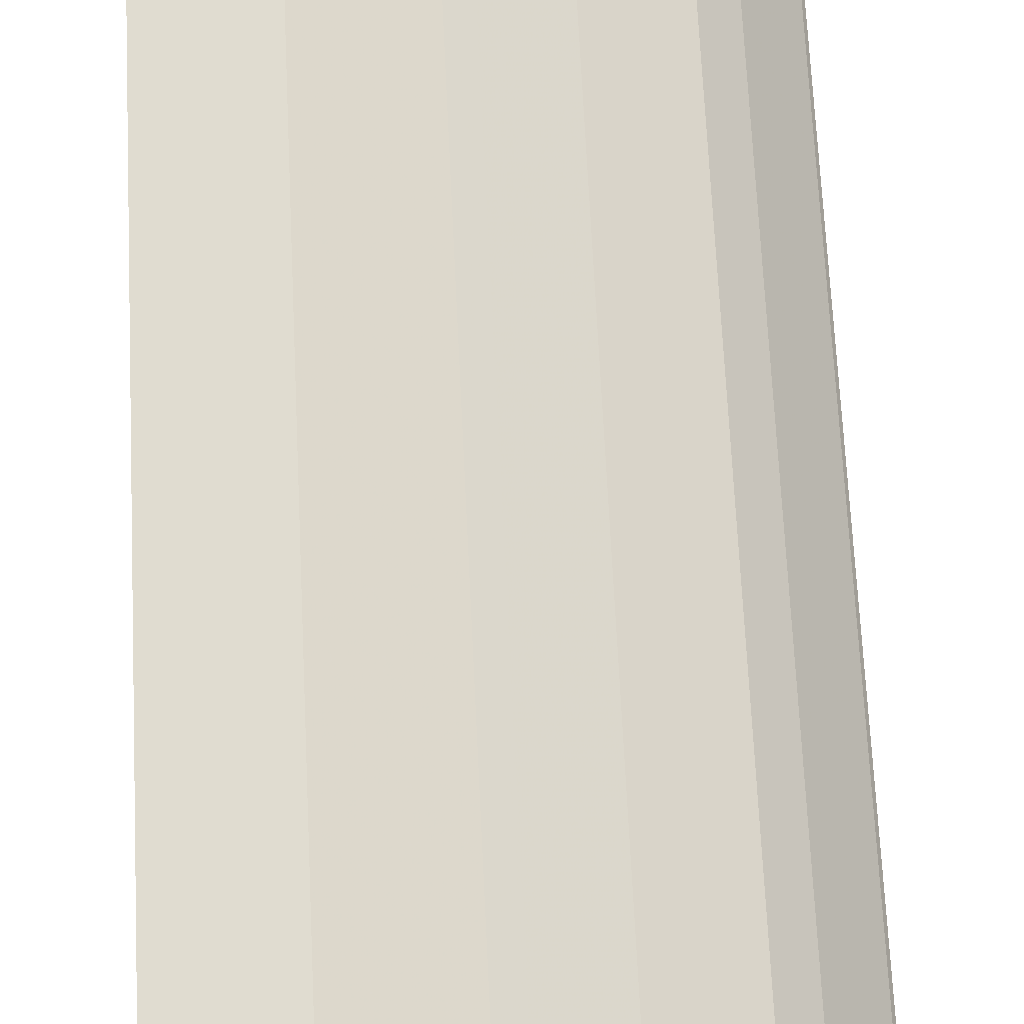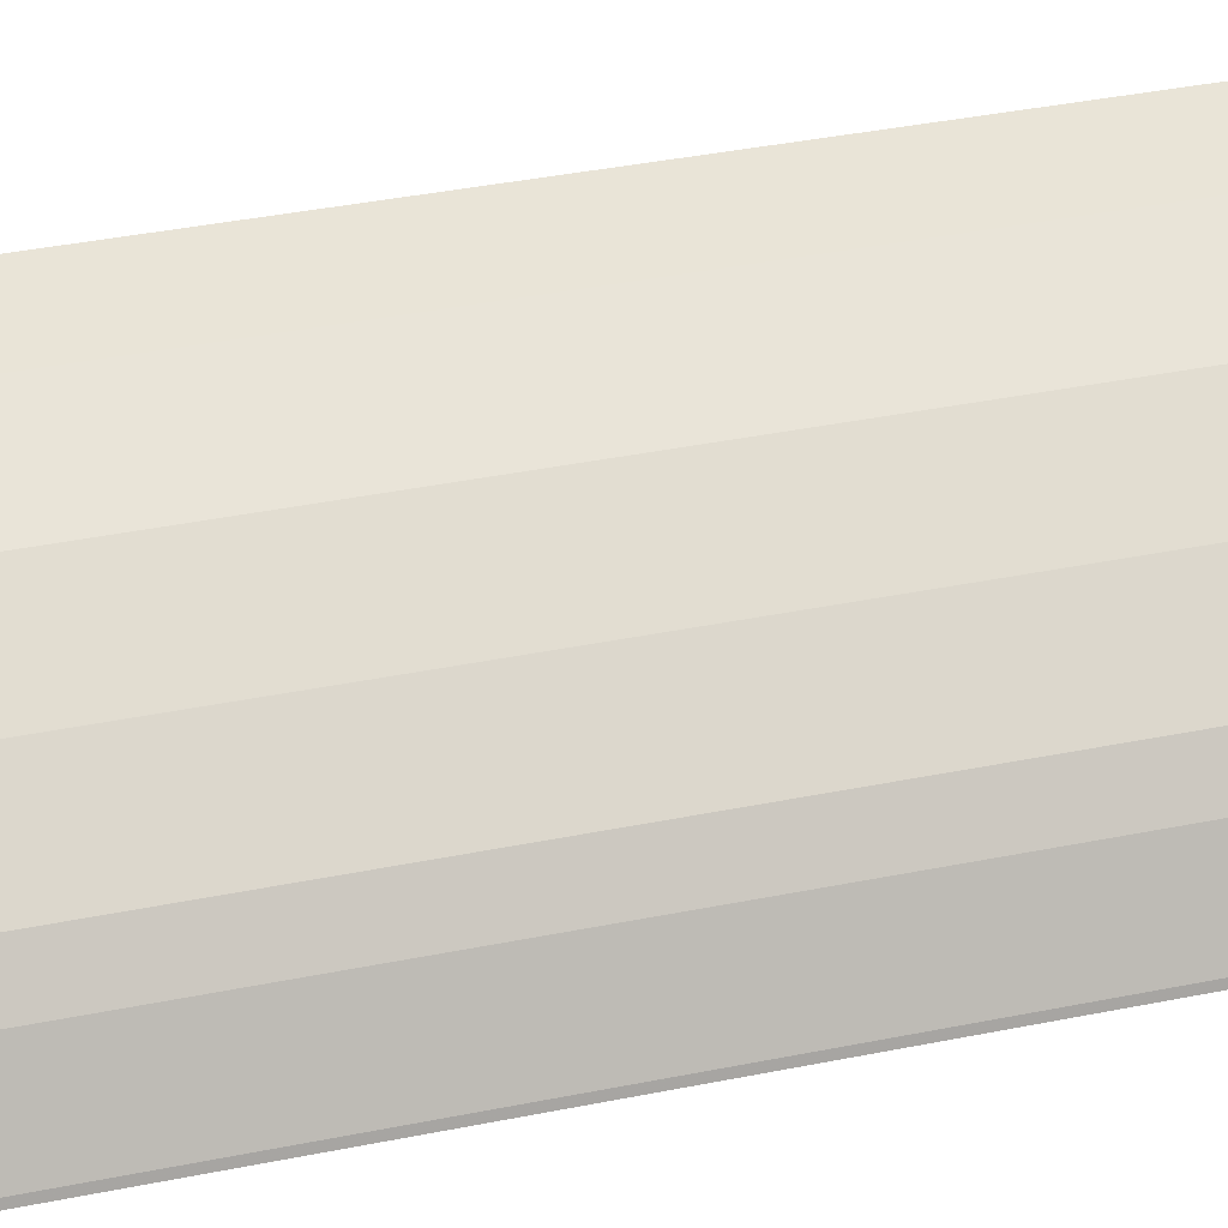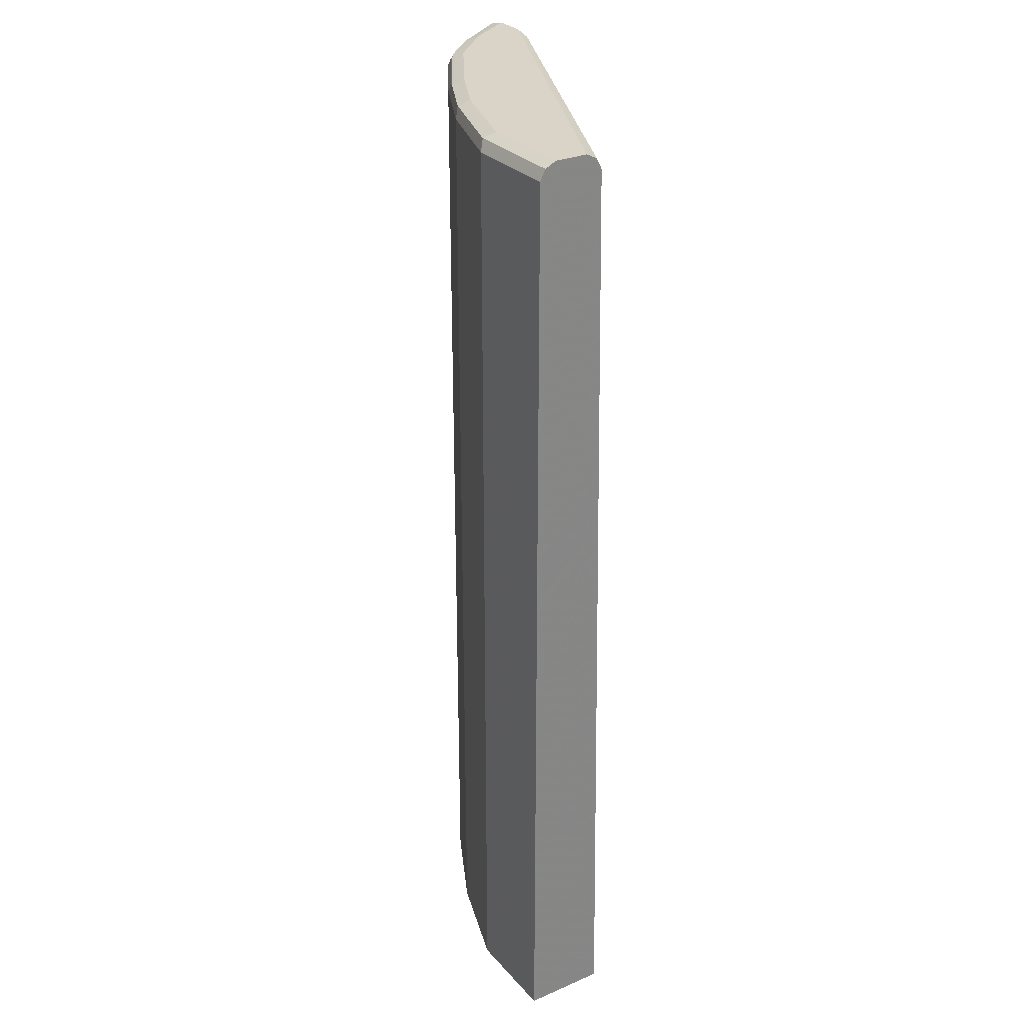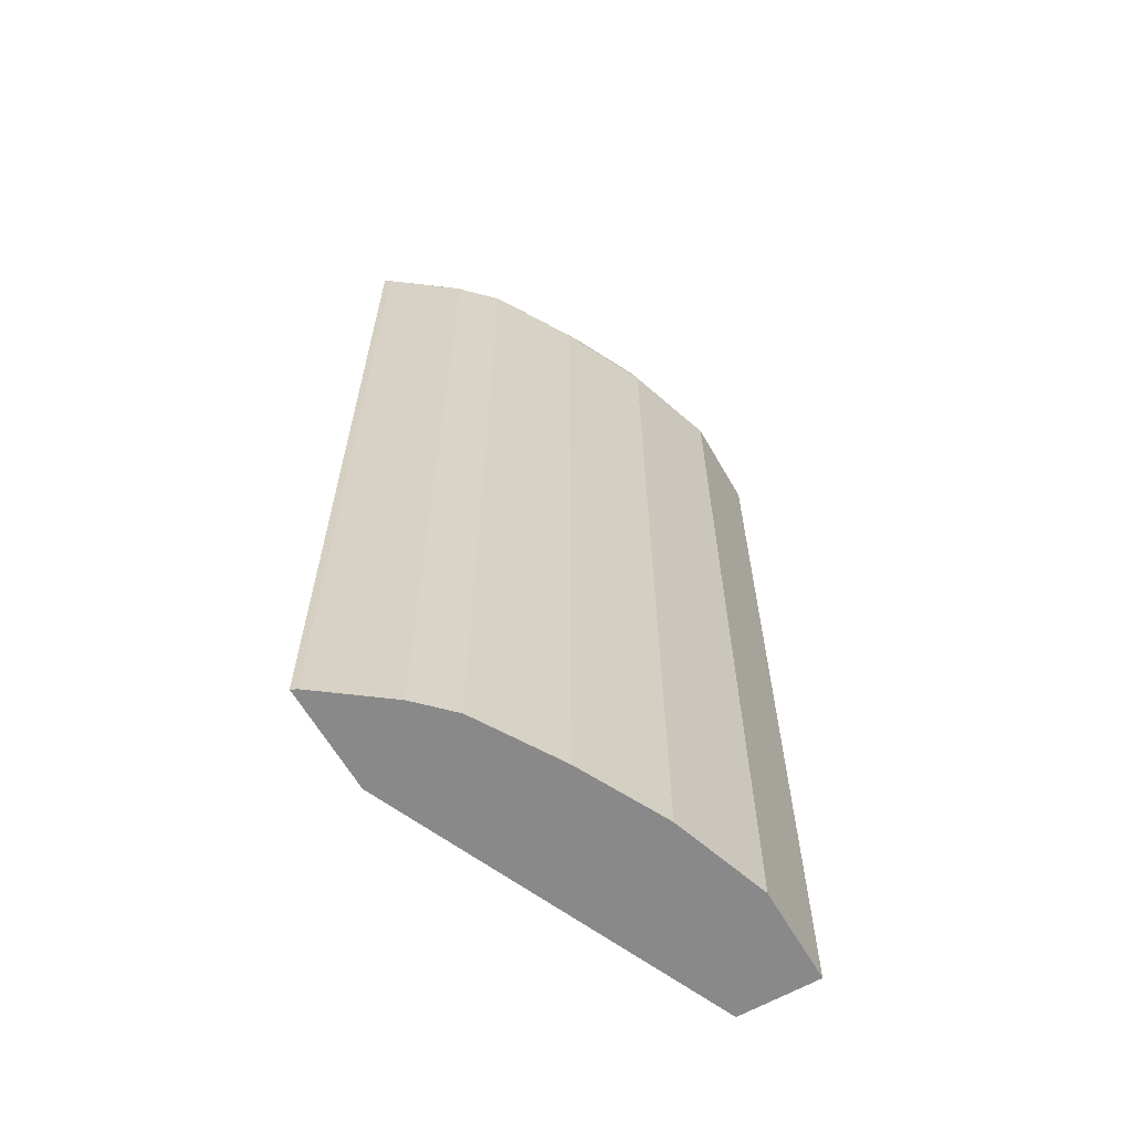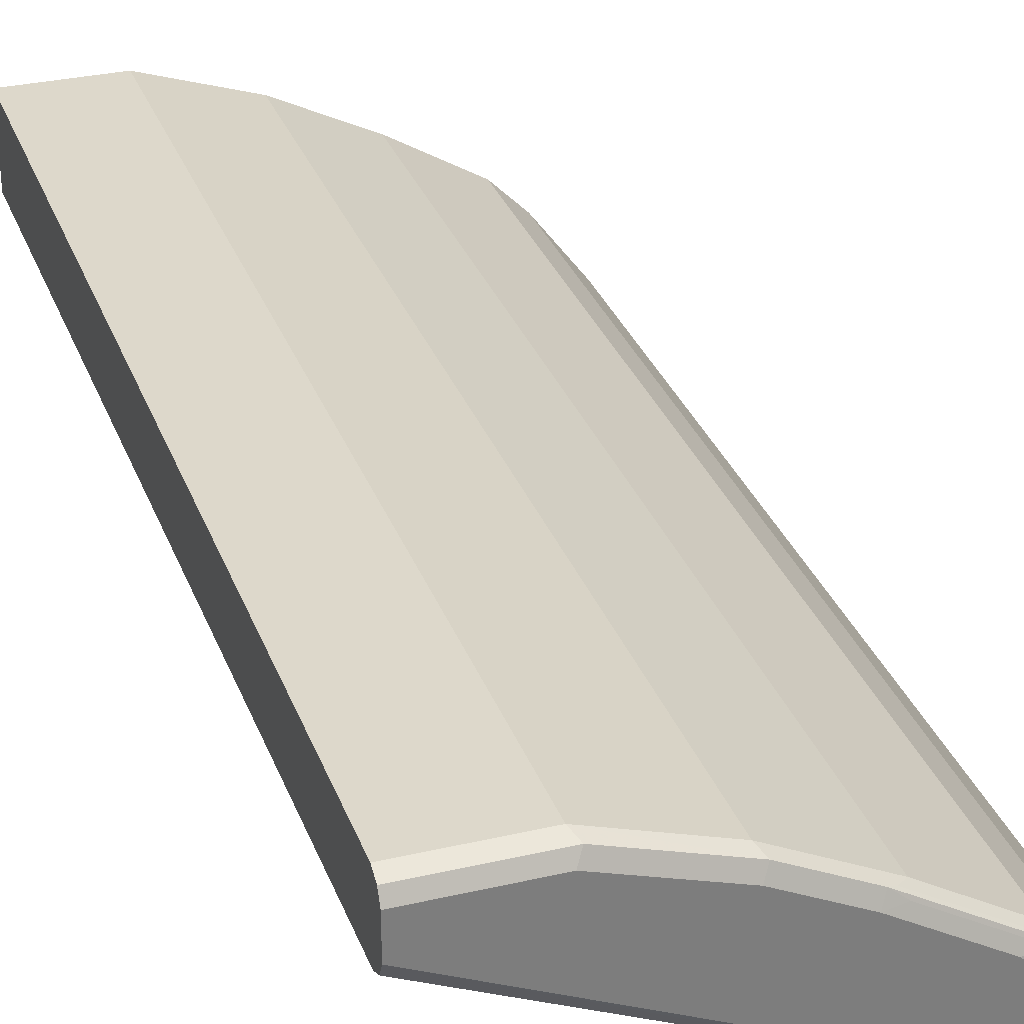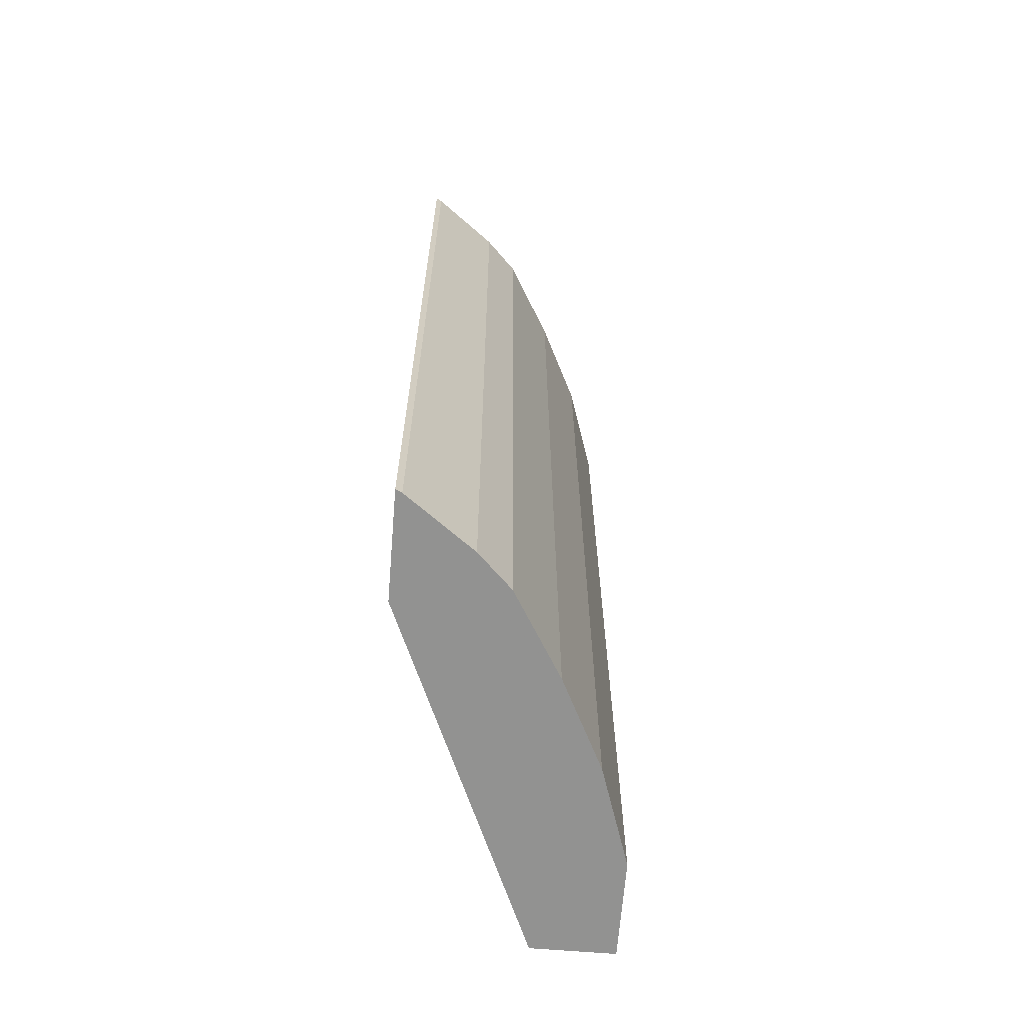
<metadata>
{"format":"obj","ext":"obj","renderer":"f3d","projection":"perspective","resolution":1024,"background":"white","views":[{"elev":69.7,"azim":177.2,"up":"+Z"},{"elev":43.3,"azim":-103.1,"up":"+Z"},{"elev":28.7,"azim":57.4,"up":"+Y"},{"elev":-63.2,"azim":-60.0,"up":"+Y"},{"elev":31.1,"azim":161.7,"up":"+Z"},{"elev":-66.2,"azim":-94.6,"up":"+Y"}]}
</metadata>
<code>
v -0.4922 -0.5183 0.5718
v -0.3782 -0.5183 0.5718
v -0.4889 -0.5183 0.5784
v -0.4922 0.5187 0.5718
v 9.76e-05 -0.5183 0.7343
v -0.4028 0.5187 0.5718
v -0.4353 -0.5183 0.65
v -0.4889 0.5187 0.5784
v -0.4858 0.5321 0.5718
v 9.76e-05 -0.5183 0.8228
v 9.76e-05 0.5187 0.7513
v -0.4039 0.5233 0.5718
v -0.3995 -0.5183 0.6857
v -0.4353 0.5187 0.65
v -0.4427 0.5277 0.635
v -0.4315 0.5321 0.644
v -0.4851 0.5323 0.5718
v -0.1074 -0.5183 0.8228
v 9.76e-05 0.5187 0.8228
v -0.4098 0.5321 0.5718
v 9.76e-05 0.5307 0.7573
v -0.3101 -0.5183 0.7394
v -0.3995 0.5187 0.6857
v -0.4137 0.5321 0.6619
v -0.4293 0.5367 0.6261
v -0.4657 0.5367 0.5718
v -0.2147 -0.5183 0.7871
v -0.1074 0.5187 0.8228
v 9.76e-05 0.5188 0.8228
v -0.4114 0.5325 0.5718
v 9.76e-05 0.5367 0.7692
v -0.3098 -0.5183 0.7395
v -0.3101 0.5187 0.7394
v -0.389 0.5277 0.6887
v -0.3957 0.5321 0.6798
v -0.3756 0.5367 0.6798
v -0.4299 0.5367 0.5718
v -0.2263 -0.5183 0.7813
v -0.2147 0.5187 0.7871
v -0.1133 0.5307 0.8169
v -0.2207 0.5307 0.7811
v 9.76e-05 0.5307 0.8169
v 9.76e-05 0.5367 0.805
v -0.2383 -0.5183 0.7753
v -0.2385 0.5187 0.7751
v -0.2921 0.5307 0.7453
v -0.2996 0.5277 0.7423
v -0.3816 0.5307 0.6917
v -0.3063 0.5321 0.7334
v -0.2862 0.5367 0.7334
v -0.2266 0.5187 0.7811
v -0.1074 0.5367 0.805
v -0.2147 0.5367 0.7692
f 28 40 41
f 27 39 38
f 25 37 26
f 25 31 37
f 25 43 31
f 25 52 43
f 25 53 52
f 25 50 53
f 25 36 50
f 28 29 40
f 23 33 47
f 23 35 24
f 23 34 35
f 23 47 34
f 22 32 33
f 21 30 31
f 20 30 21
f 19 29 28
f 18 39 27
f 18 28 39
f 28 41 39
f 17 25 26
f 24 35 36
f 29 42 40
f 35 50 36
f 32 44 45
f 16 25 17
f 46 50 49
f 41 45 51
f 41 50 46
f 41 53 50
f 41 52 53
f 40 52 41
f 40 43 52
f 40 42 43
f 39 41 51
f 38 45 44
f 38 51 45
f 38 39 51
f 35 49 50
f 35 46 49
f 35 48 46
f 34 48 35
f 34 46 48
f 34 47 46
f 33 46 47
f 33 41 46
f 33 45 41
f 32 45 33
f 30 37 31
f 16 36 25
f 7 23 14
f 14 16 15
f 1 6 2
f 1 12 6
f 1 20 12
f 1 30 20
f 1 37 30
f 1 26 37
f 1 17 26
f 1 9 17
f 1 4 9
f 1 8 4
f 2 6 5
f 1 3 8
f 1 13 7
f 1 22 13
f 1 32 22
f 1 44 32
f 1 38 44
f 1 27 38
f 1 18 27
f 1 10 18
f 1 5 10
f 1 2 5
f 16 24 36
f 3 7 14
f 1 7 3
f 4 8 9
f 3 14 8
f 14 24 16
f 14 23 24
f 13 33 23
f 13 22 33
f 11 20 21
f 10 28 18
f 10 19 28
f 9 15 16
f 9 16 17
f 8 15 9
f 11 12 20
f 7 13 23
f 6 12 11
f 5 19 10
f 5 29 19
f 5 42 29
f 5 43 42
f 5 31 43
f 5 21 31
f 5 11 21
f 8 14 15
f 5 6 11

</code>
